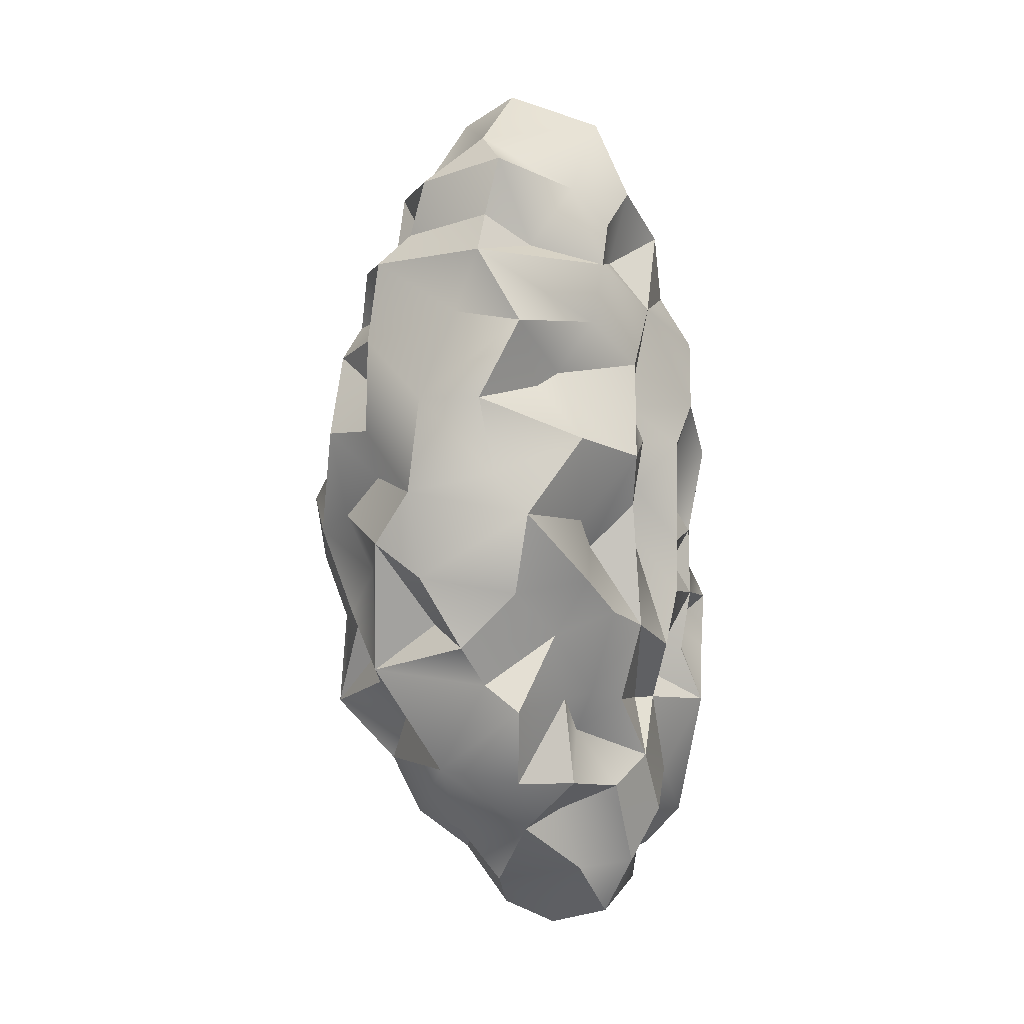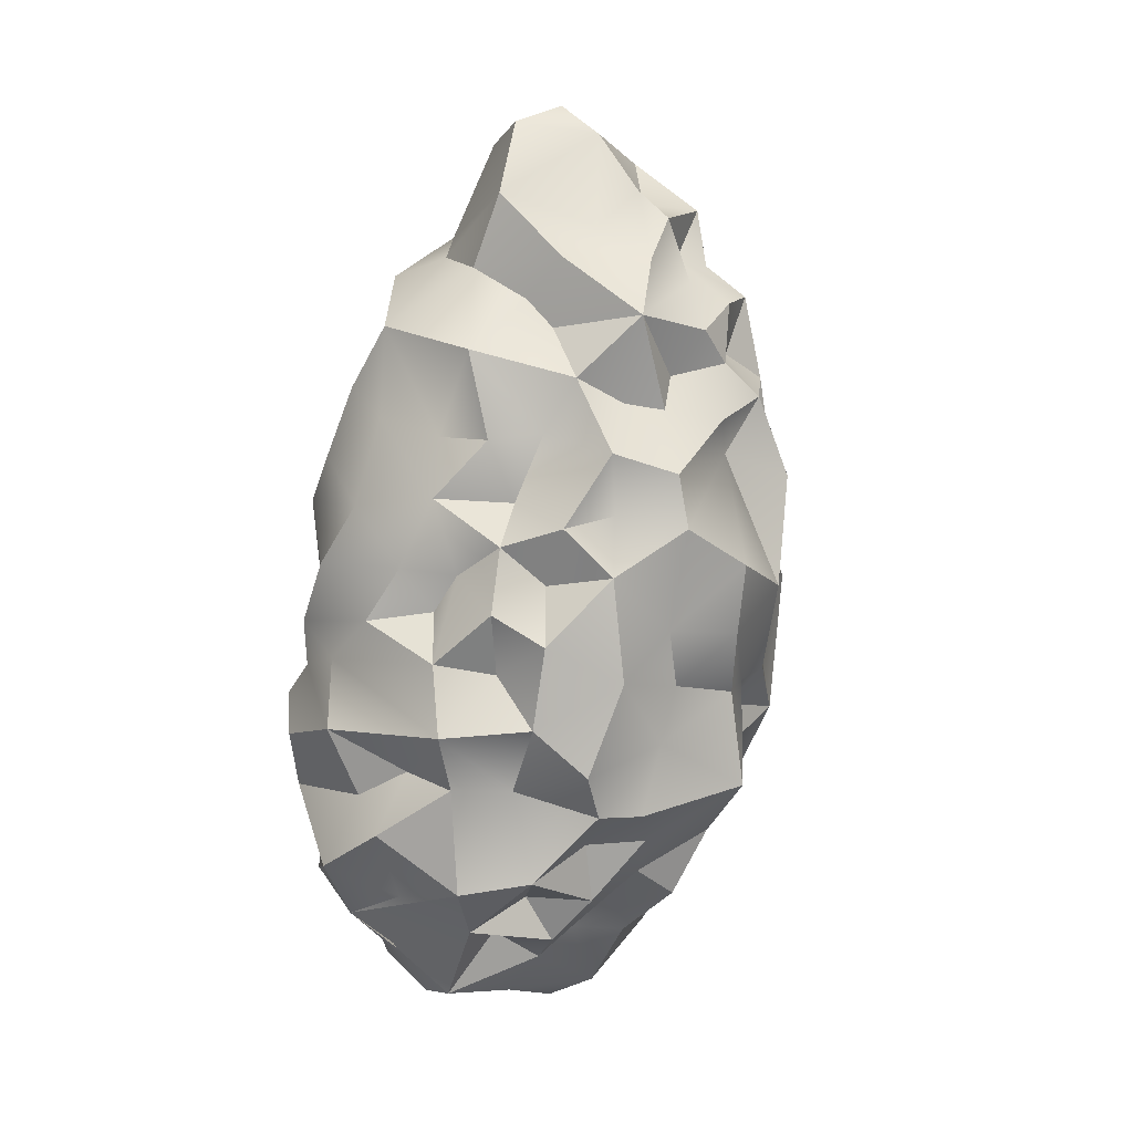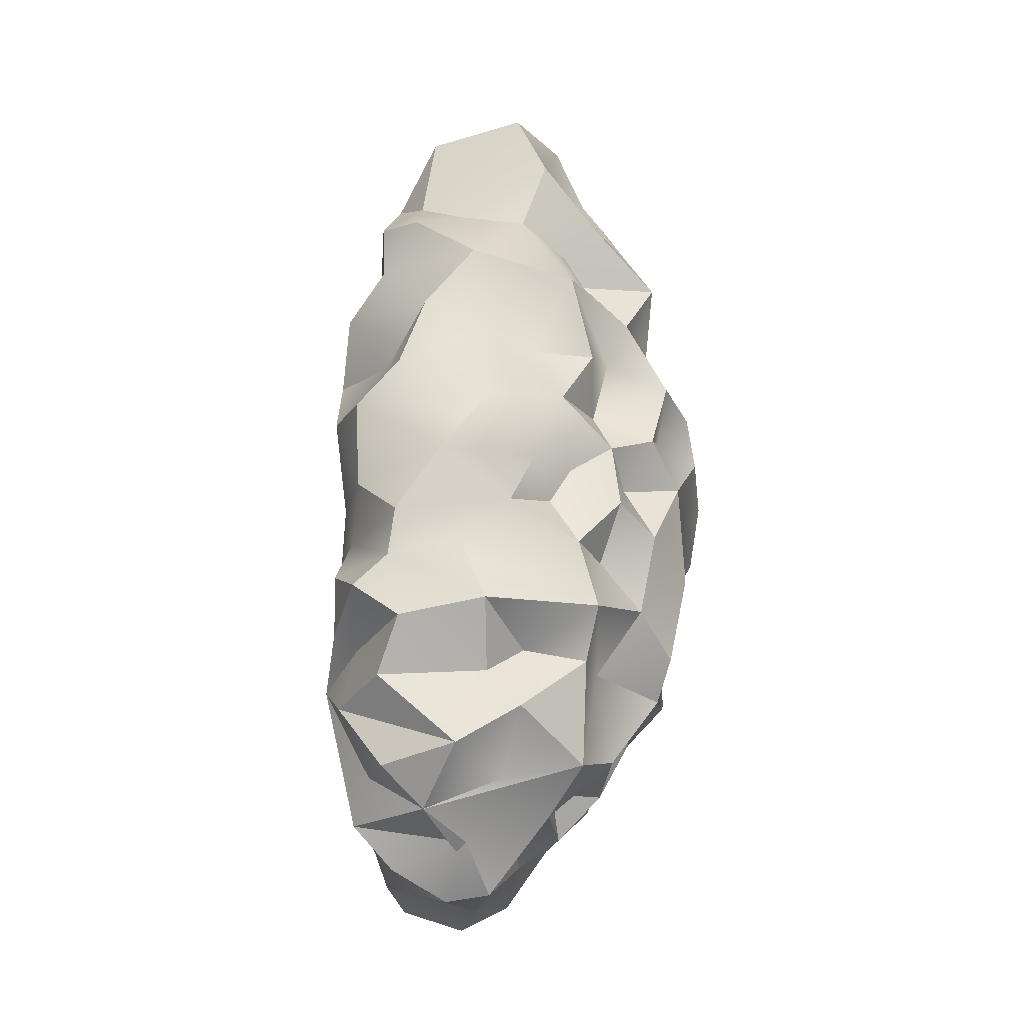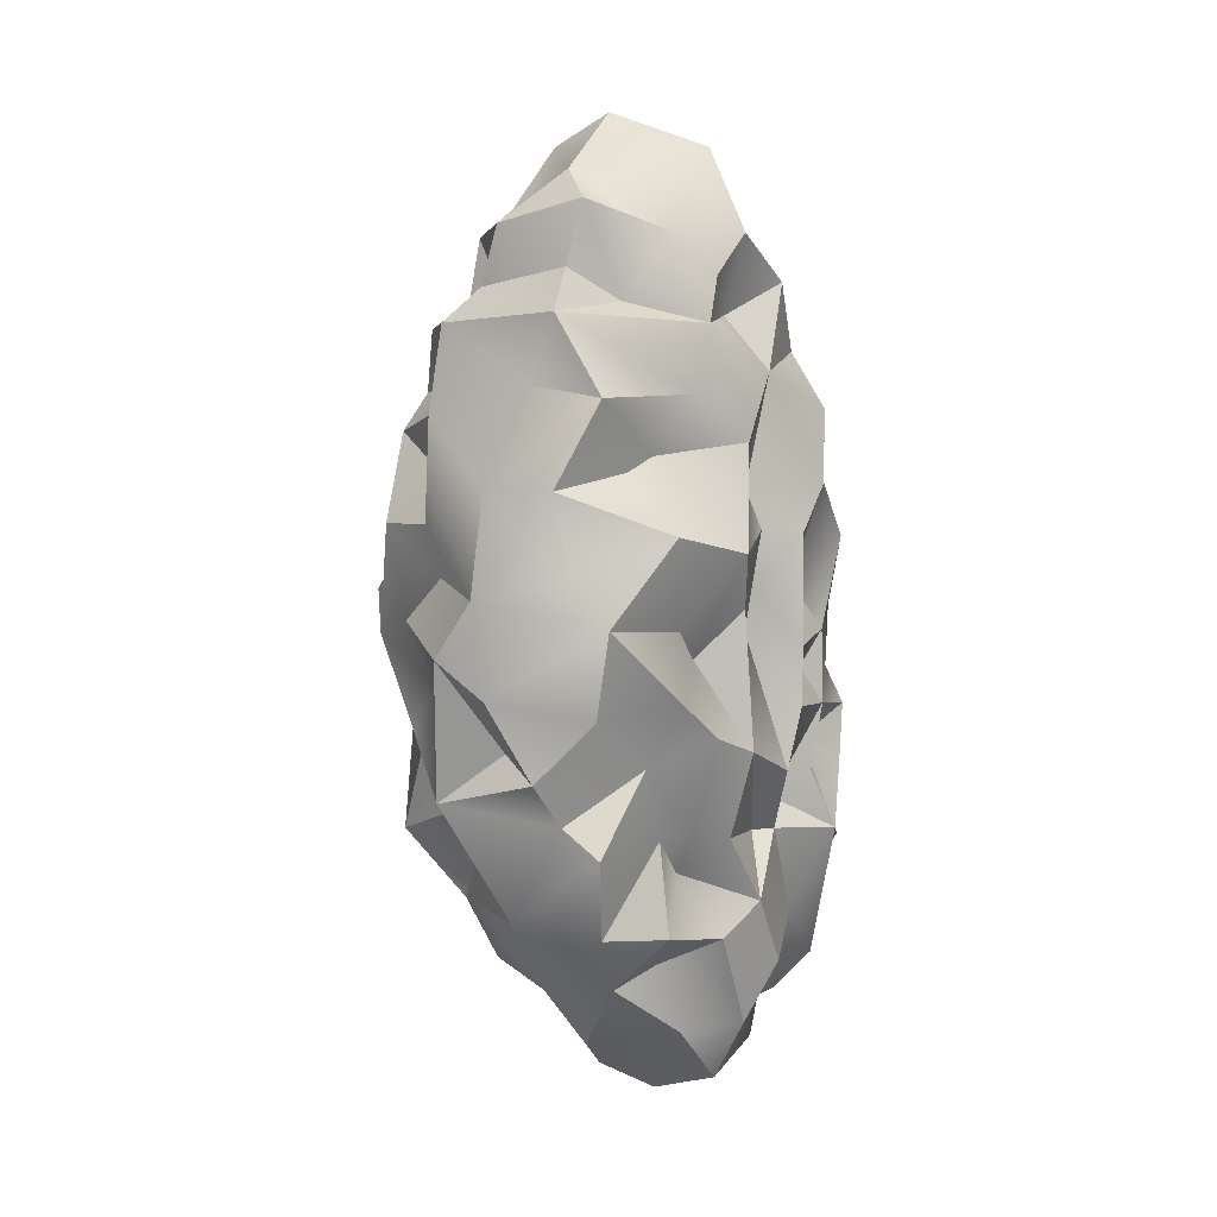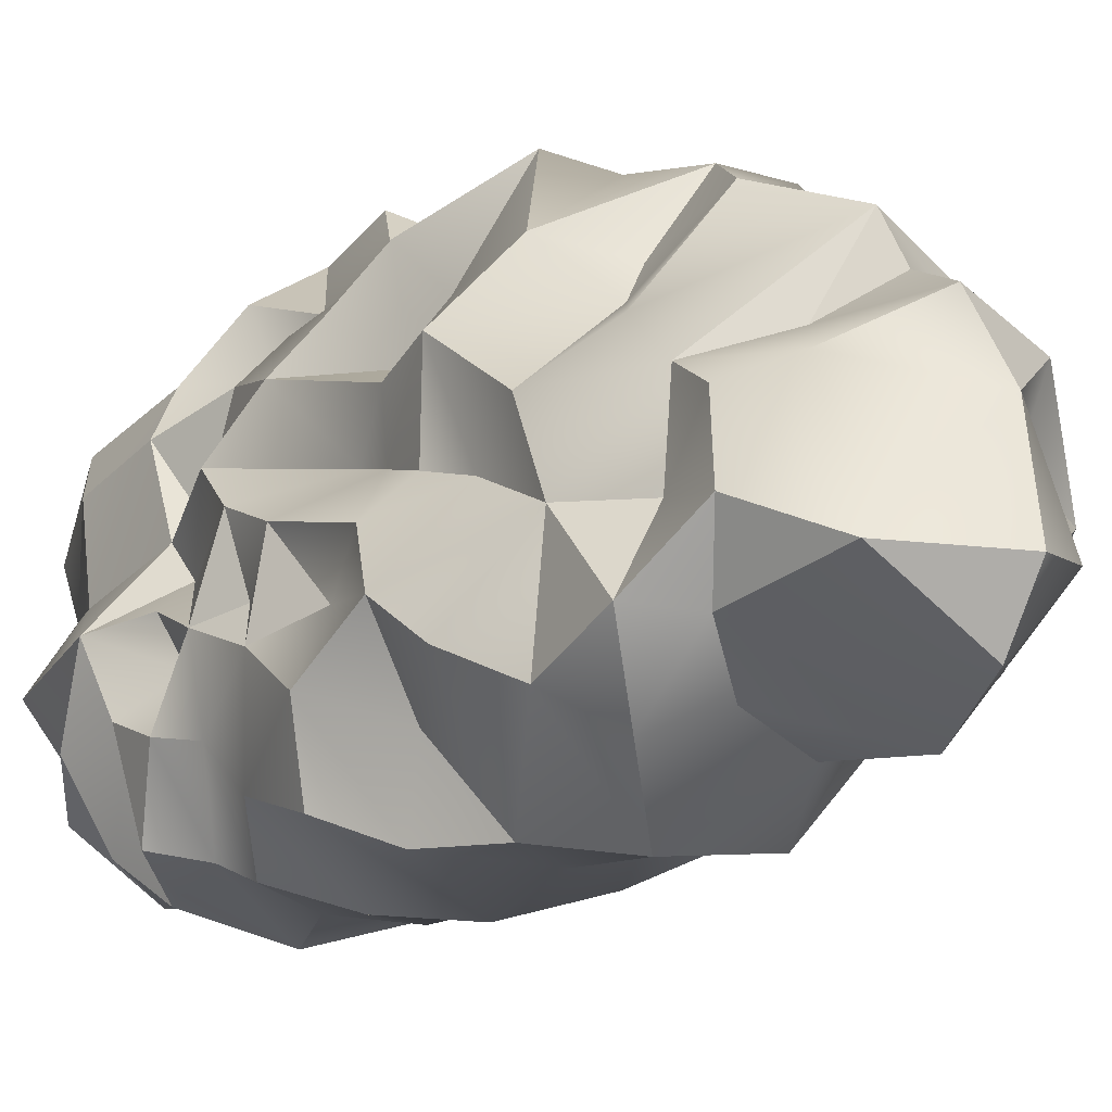
<metadata>
{"format":"obj","ext":"obj","renderer":"f3d","projection":"perspective","resolution":1024,"background":"white","views":[{"elev":5.0,"azim":2.1,"up":"+Y"},{"elev":5.3,"azim":-142.2,"up":"+Y"},{"elev":-12.8,"azim":163.6,"up":"+Y"},{"elev":9.1,"azim":5.6,"up":"+Y"},{"elev":-1.5,"azim":147.5,"up":"+Z"}]}
</metadata>
<code>
g default
v -0.4962 2.035 -2.077
v 2.095 -3.106 -1.516
v 0.9606 0.1807 1.195
v 0.4991 -4.811 0.2526
v -0.1125 4.74 -1.406
v 2.451 -2.039 -0.6736
v -0.8157 -2.874 -1.732
v -1.625 -1.25 1.845
v -1.985 -0.6598 1.115
v -1.691 -0.1039 1.422
v -2.606 0.658 -0.1998
v -0.1496 4.886 1.457
v -0.8658 2.105 -1.567
v 0.7739 -2.616 1.877
v 1.297 -2.787 1.229
v 1.42 4.54 0.1617
v 1.549 3.867 -1.294
v 1.014 3.276 -2.064
v -1.089 -1.092 -2.051
v 0.2257 3.854 1.254
v 0.9751 2.929 1.373
v 0.5657 2.315 1.505
v 1.523 1.311 1.349
v 1.923 1.798 -2.061
v -1.608 1.048 1.537
v -1.739 2.696 1.402
v -2.01 0.5679 1.351
v -1.074 4.634 1.054
v -1.17 4.057 0.5003
v -1.253 3.987 0.98
v -1.487 3.773 0.3093
v -2.093 2.227 0.0784
v -1.916 1.84 0.4028
v -1.624 2.719 -0.2612
v -1.903 3.228 0.01663
v -1.924 2.861 0.3864
v -2.225 1.57 1.242
v -1.621 3.631 1.244
v -1.829 3.536 0.5996
v -1.631 2.966 0.8275
v -1.742 2.201 1.226
v -1.579 0.3089 2.181
v -0.3712 5.188 0.7864
v -1.742 2.348 -0.5319
v -1.725 3.384 -0.9252
v -0.8185 -2.402 2.159
v -1.035 -0.0589 2.458
v 0.5468 -0.7888 2.071
v 0.9409 -0.1252 2.131
v 0.6622 -1.612 1.725
v 0.3261 2.171 1.788
v 0.8019 -2.075 1.282
v 0.2393 -3.697 -1.121
v 1.032 -3.849 -1.928
v 1.174 -4.586 0.4881
v 1.54 -4.303 -0.1103
v 1.503 -3.863 0.741
v 1.759 -4.14 -1.298
v -0.6342 -3.347 1.267
v 0.6062 -3.054 1.334
v 0.8441 -3.851 1.161
v -1.497 4.015 -0.4513
v -0.6891 3.25 -1.183
v -0.0478 5.798 -0.2035
v -0.6352 5.437 -0.2736
v 0.9259 4.069 -1.109
v 0.2114 3.922 -1.472
v 0.095 5.575 -0.8658
v -0.4074 3.567 -1.295
v -1.187 2.707 -1.407
v -1.933 -0.7704 0.7538
v -2.167 -0.8241 0.1905
v -2.031 -0.05034 -0.8294
v -1.143 -2.956 -0.2007
v -1.515 -2.092 -1.429
v -1.745 -2.124 -0.9425
v -2.246 -1.907 0.314
v -1.63 -1.107 0.94
v -2.386 0.3457 0.8132
v -1.298 -1.887 1.024
v -1.013 0.4528 -1.721
v -0.322 -1.164 -2.72
v -0.5794 -0.5264 -2.043
v -0.2591 -1.779 -2.445
v -0.7473 0.167 -2.334
v -0.6057 1.34 -1.756
v 0.6143 -2.35 -2.711
v -0.1605 0.5521 -2.206
v -0.002017 1.399 -2.417
v 1.324 -0.4315 -2.64
v 0.7369 0.03799 -2.711
v 0.1221 0.1397 -2.272
v 1.387 -2.793 -2.746
v 2.078 -0.6038 -2.266
v 0.9838 1.295 -2.601
v 2.031 -1.364 -2.622
v 0.2349 2.053 -2.041
v 0.9693 2.258 -2.189
v 2.193 -2.012 -2.31
v 0.7001 -3.137 -2.227
v -0.2506 -2.971 -2.328
v 1.165 4.112 0.8382
v 1.448 1.873 0.3591
v 1.684 3.094 0.1375
v 1.534 0.8529 0.4422
v 2.075 -0.4838 0.2275
v 2.078 0.1585 0.1025
v 2.034 -0.1725 -0.45
v 2.173 -1.345 -0.4985
v 1.891 3.244 -0.986
v 2.071 -1.055 -0.9208
v 2.263 2.643 -0.7371
v 2.466 1.212 -1.039
v 2.311 -0.3312 -1.403
v 1.898 1.919 -1.277
v 2.514 -0.7501 -1.382
v 2.488 -1.411 -1.287
v 2.332 0.3186 -1.759
v 1.594 -0.7911 1.154
v 1.671 -2.483 0.8022
v 2.472 -2.328 -1.541
v 1.199 3.676 0.158
v -1.736 1.62 1.693
v -0.3067 4.205 1.601
v -0.3704 3.777 2.055
v -2.116 2.486 0.7919
v -0.8915 -0.6812 1.975
v -1.033 2.041 2.423
v -0.7662 4.687 0.4002
v -1.412 4.48 -0.007199
v -0.6449 3.052 1.923
v -2.188 1.669 -0.8918
v 0.1311 -1.631 2.548
v 0.09034 -0.2322 2.524
v 0.1269 2.948 2.28
v -0.3321 2.054 2.514
v -0.1659 1.17 2.523
v 0.24 0.7216 2.728
v -1.176 0.941 2.359
v -0.5459 -0.8823 2.508
v -0.275 -1.344 2.354
v 0.1141 -2.555 2.199
v 0.9863 -1.566 1.547
v 1.254 -0.5681 1.586
v 0.85 0.5519 1.676
v 0.8653 1.558 2.028
v -0.477 -3.444 0.7096
v -0.609 -3.82 0.251
v 0.00196 -4.07 -0.5874
v -0.1529 -3.964 1.294
v -0.1025 -4.527 0.3151
v 0.5193 -4.586 -0.5025
v 0.6331 -4.427 -1.478
v 1.118 -4.503 -1.328
v -1.214 -3.32 0.4079
v -0.2516 -3.734 -0.2673
v -0.4157 -3.748 -0.8634
v -0.2498 -3.212 -1.137
v 0.005753 -3.531 -1.825
v 1.588 -3.492 -2.101
v 2.187 -3.643 -1.158
v 1.636 -3.825 -0.5632
v 1.86 -3.267 0.3883
v 0.1885 -3.208 1.781
v -0.8608 4.019 -1.224
v -0.7842 4.394 -0.5074
v 1.02 5.43 -0.1305
v -1.422 2.421 -0.8534
v -0.234 3.014 -2.092
v 0.7308 4.547 1.035
v -1.065 4.788 -0.09629
v 1.295 4.332 -0.5509
v -1.638 -1.52 1.146
v -1.84 -1.332 -0.7106
v -1.904 -0.7022 -0.5212
v -1.469 -2.509 -0.4924
v -1.006 -2.533 -0.992
v -1.523 -2.571 0.6661
v -2.298 1.078 -0.8681
v -2.481 -0.1027 -0.1741
v -0.9629 -3.213 -0.8241
v -1.585 -1.606 -1.72
v -1.275 -0.1725 -2.068
v -0.1323 -0.3894 -2.586
v -0.7124 0.8856 -2.139
v 0.4719 -1.668 -2.344
v 0.3826 0.6282 -2.541
v 0.9812 -1.953 -2.59
v 1.104 -1.172 -2.951
v 1.552 0.6179 -2.568
v -0.6055 -1.846 -1.8
v -1.892 -0.5767 -1.483
v -1.793 0.5679 -1.542
v -1.349 1.095 -1.844
v -1.627 1.217 -1.295
v -1.701 1.899 -1.44
v 2.023 -0.08048 -2.373
v 2.087 -3.015 -2.107
v 1.507 2.408 0.8822
v 1.627 1.444 0.406
v 1.463 0.3594 0.4638
v 1.935 -1.123 0.5242
v 1.547 -1.864 0.2054
v 1.738 -1.601 -0.2738
v 2.066 1.377 0.0584
v 1.92 0.7703 -0.4724
v 1.786 -1.887 0.01265
v 1.956 -2.936 -0.4624
v 2.27 1.86 -0.4177
v 2.291 -0.6062 -0.6205
v 2.269 0.2009 -0.7518
v 2.272 -1.645 -1.536
v 1.105 3.63 1.007
v 1.488 0.6947 1.041
v 1.359 -1.715 1.165
v 2.467 -0.9723 -2.183
v 2.386 1.267 -1.84
v 1.593 2.587 -1.991
v 1.792 4.013 -0.4807
g initialShadingGroup initialShadingGroupMesh
f 42 27 10
f 29 30 28
f 29 38 30
f 44 36 34
f 44 32 36
f 32 126 36
f 36 40 39
f 37 79 27
f 123 41 37
f 42 10 8
f 12 28 124
f 129 28 43
f 130 28 129
f 20 124 125
f 132 44 168
f 195 132 196
f 132 33 32
f 11 79 33
f 44 34 45
f 35 31 45
f 62 31 130
f 45 31 62
f 140 134 47
f 46 133 141
f 143 48 50
f 143 50 52
f 3 145 49
f 136 51 135
f 51 22 135
f 48 133 50
f 146 145 23
f 138 145 146
f 137 138 146
f 139 138 137
f 49 134 48
f 8 141 140
f 127 140 47
f 119 144 143
f 23 145 3
f 135 21 125
f 128 135 131
f 131 135 125
f 125 213 20
f 147 150 59
f 148 150 147
f 53 149 157
f 148 151 150
f 53 153 149
f 153 152 149
f 55 56 57
f 54 58 154
f 60 57 15
f 162 57 56
f 80 46 8
f 178 46 80
f 148 147 155
f 156 148 155
f 158 157 181
f 7 159 158
f 157 159 53
f 159 153 53
f 161 208 162
f 162 208 163
f 15 163 120
f 15 120 52
f 62 165 45
f 166 165 62
f 165 69 63
f 170 167 43
f 43 167 64
f 64 68 65
f 67 66 18
f 66 172 17
f 5 67 165
f 168 70 196
f 70 169 13
f 169 1 13
f 170 16 167
f 16 172 167
f 129 65 171
f 169 18 97
f 18 169 67
f 78 77 173
f 173 77 80
f 77 72 174
f 181 176 177
f 177 76 75
f 175 72 180
f 174 72 175
f 174 182 75
f 77 176 74
f 77 76 176
f 76 77 174
f 9 78 8
f 8 78 173
f 8 173 80
f 9 71 78
f 10 79 9
f 79 71 9
f 46 178 155
f 193 179 195
f 73 179 193
f 182 192 19
f 182 174 192
f 180 79 11
f 180 71 79
f 158 181 7
f 156 74 181
f 7 75 191
f 191 84 101
f 19 82 191
f 82 84 191
f 81 85 183
f 194 185 81
f 185 85 81
f 84 82 186
f 83 184 82
f 85 184 83
f 184 88 92
f 90 189 82
f 89 187 88
f 189 188 186
f 92 187 91
f 197 94 90
f 190 197 91
f 91 197 90
f 89 95 187
f 93 121 198
f 188 99 93
f 98 24 95
f 193 183 192
f 193 194 81
f 195 194 193
f 196 86 194
f 13 86 196
f 1 89 86
f 13 1 86
f 98 95 89
f 217 118 190
f 94 216 96
f 198 2 160
f 93 198 160
f 213 122 102
f 103 104 199
f 199 104 213
f 202 106 201
f 104 219 122
f 200 205 103
f 106 108 107
f 107 205 105
f 202 204 106
f 207 204 202
f 205 209 103
f 206 209 205
f 204 210 106
f 109 111 210
f 207 6 204
f 104 112 110
f 209 112 104
f 210 211 108
f 210 114 211
f 6 111 109
f 6 117 111
f 112 218 110
f 112 115 218
f 117 116 111
f 6 212 117
f 113 217 24
f 113 24 115
f 118 217 113
f 114 118 211
f 117 216 116
f 6 2 121
f 20 213 170
f 23 199 22
f 23 3 214
f 119 214 3
f 215 119 143
f 215 203 119
f 120 207 203
f 120 208 207
f 161 2 6
f 212 96 216
f 121 99 212
f 216 94 116
f 114 197 118
f 102 16 170
f 42 25 27
f 128 26 123
f 123 37 25
f 26 41 123
f 124 28 30
f 130 29 28
f 31 39 29
f 124 30 125
f 125 30 38
f 29 39 38
f 132 32 44
f 35 36 39
f 32 33 126
f 36 126 40
f 33 37 126
f 126 37 41
f 31 35 39
f 38 26 131
f 125 38 131
f 39 40 38
f 25 37 27
f 37 33 79
f 38 40 26
f 126 41 26
f 127 42 8
f 127 47 42
f 139 25 42
f 139 128 123
f 139 123 25
f 139 42 47
f 137 128 139
f 8 10 9
f 10 27 79
f 12 124 20
f 12 43 28
f 171 130 129
f 195 179 132
f 132 179 33
f 45 34 35
f 29 130 31
f 141 133 48
f 48 144 49
f 143 144 48
f 144 3 49
f 140 141 48 134
f 136 146 51
f 136 137 146
f 50 133 142
f 138 49 145
f 47 138 139
f 47 134 138
f 138 134 49
f 127 8 140
f 141 8 46
f 46 142 133
f 128 137 136
f 52 215 143
f 119 3 144
f 14 52 50
f 15 52 14
f 50 142 14
f 14 142 164
f 12 20 170
f 128 136 135
f 125 21 213
f 22 51 146
f 46 59 164
f 157 149 156
f 59 150 164
f 149 152 151
f 156 149 151
f 151 152 4
f 150 61 164
f 4 55 61
f 151 4 61
f 152 56 4
f 4 56 55
f 153 154 152
f 153 54 154
f 61 57 60
f 152 154 56
f 154 58 162
f 54 161 58
f 154 162 56
f 155 59 46
f 155 147 59
f 181 157 156
f 158 159 157
f 159 160 153
f 160 54 153
f 54 160 161
f 160 2 161
f 57 162 163
f 15 57 163
f 14 60 15
f 164 61 60
f 164 60 14
f 46 164 142
f 45 165 63
f 169 63 69
f 64 167 68
f 68 167 172
f 68 172 5
f 18 66 17
f 66 67 5
f 169 69 67
f 171 65 166
f 166 65 5
f 165 67 69
f 165 166 5
f 172 66 5
f 132 168 196
f 196 70 13
f 45 70 168
f 44 45 168
f 171 166 62
f 130 171 62
f 63 169 70
f 170 43 12
f 43 64 65
f 98 18 218
f 98 97 18
f 97 1 169
f 18 17 110
f 17 172 219
f 78 71 77
f 71 72 77
f 73 175 180
f 192 175 73
f 192 174 175
f 181 74 176
f 176 76 177
f 75 76 174
f 74 178 77
f 155 178 74
f 73 11 179
f 73 180 11
f 179 11 33
f 180 72 71
f 155 74 156
f 181 177 7
f 7 177 75
f 75 182 191
f 191 182 19
f 19 183 83
f 82 19 83
f 183 85 83
f 194 86 185
f 101 87 100
f 101 84 87
f 84 186 87
f 184 90 82
f 85 88 184
f 85 185 88
f 185 86 89
f 185 89 88
f 186 82 189
f 91 184 92
f 90 184 91
f 88 187 92
f 100 87 93
f 87 186 188
f 87 188 93
f 90 94 189
f 187 95 190
f 187 190 91
f 93 99 121
f 188 96 99
f 189 96 188
f 189 94 96
f 95 217 190
f 7 191 101
f 7 101 159
f 192 183 19
f 193 81 183
f 195 196 194
f 95 24 217
f 89 97 98
f 98 218 24
f 190 118 197
f 96 212 99
f 100 93 160
f 159 101 160
f 160 101 100
f 122 213 104
f 200 23 105
f 21 199 213
f 103 23 200
f 23 103 199
f 214 105 23
f 214 201 105
f 119 202 201
f 119 203 202
f 105 205 200
f 105 201 107
f 201 106 107
f 203 207 202
f 104 110 219
f 103 209 104
f 210 204 109
f 107 211 206
f 107 108 211
f 107 206 205
f 106 210 108
f 204 6 109
f 115 209 113
f 207 208 6
f 206 113 209
f 209 115 112
f 211 118 113
f 111 116 210
f 6 121 212
f 115 24 218
f 216 117 212
f 21 22 199
f 52 120 215
f 215 120 203
f 120 163 208
f 208 161 6
f 121 2 198
f 116 94 114
f 110 218 18
f 219 110 17
f 16 219 172
f 102 122 16
f 35 34 36
f 26 40 126
f 26 128 131
f 161 162 58
f 22 21 135
f 23 22 146
f 148 156 151
f 150 151 61
f 61 55 57
f 63 70 45
f 5 65 68
f 129 43 65
f 178 80 77
f 73 193 192
f 113 206 211
f 114 94 197
f 214 119 201
f 116 114 210
f 219 16 122
f 170 213 102
f 97 89 1

</code>
